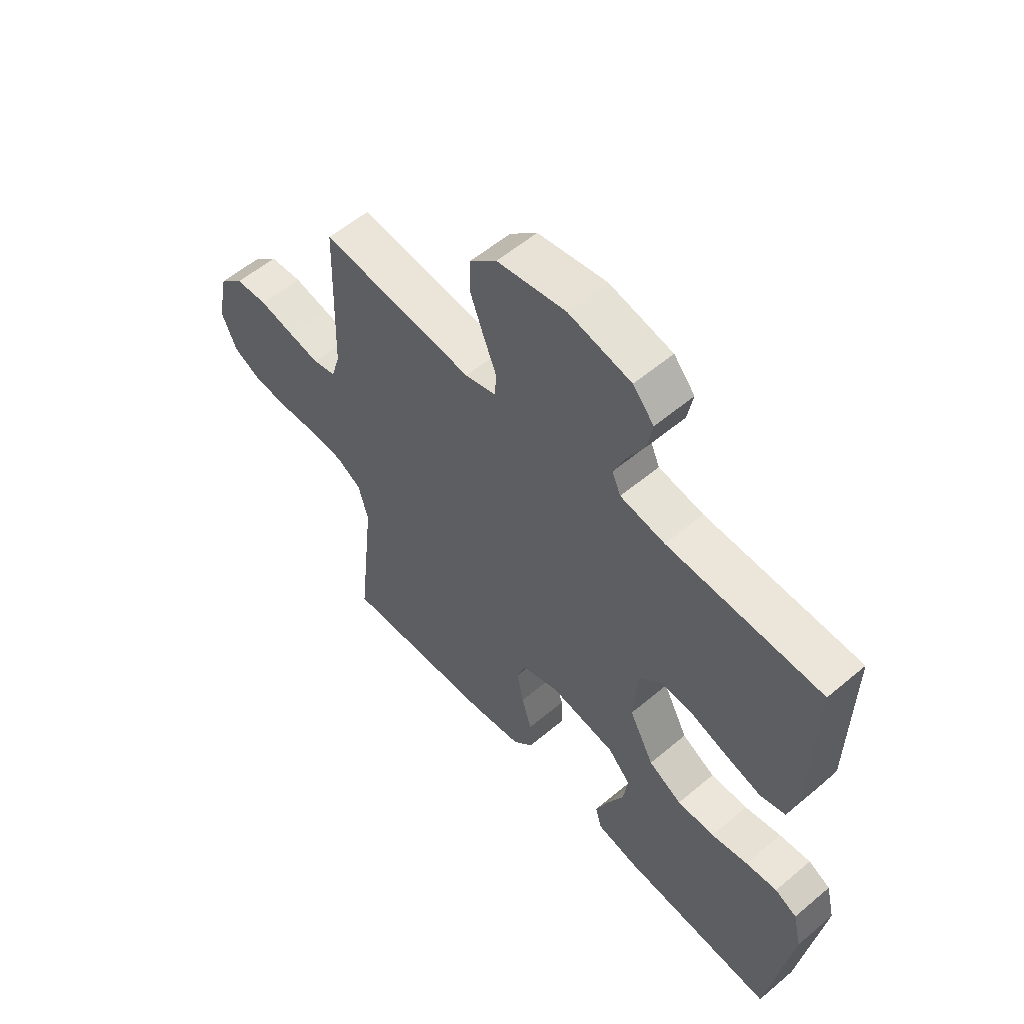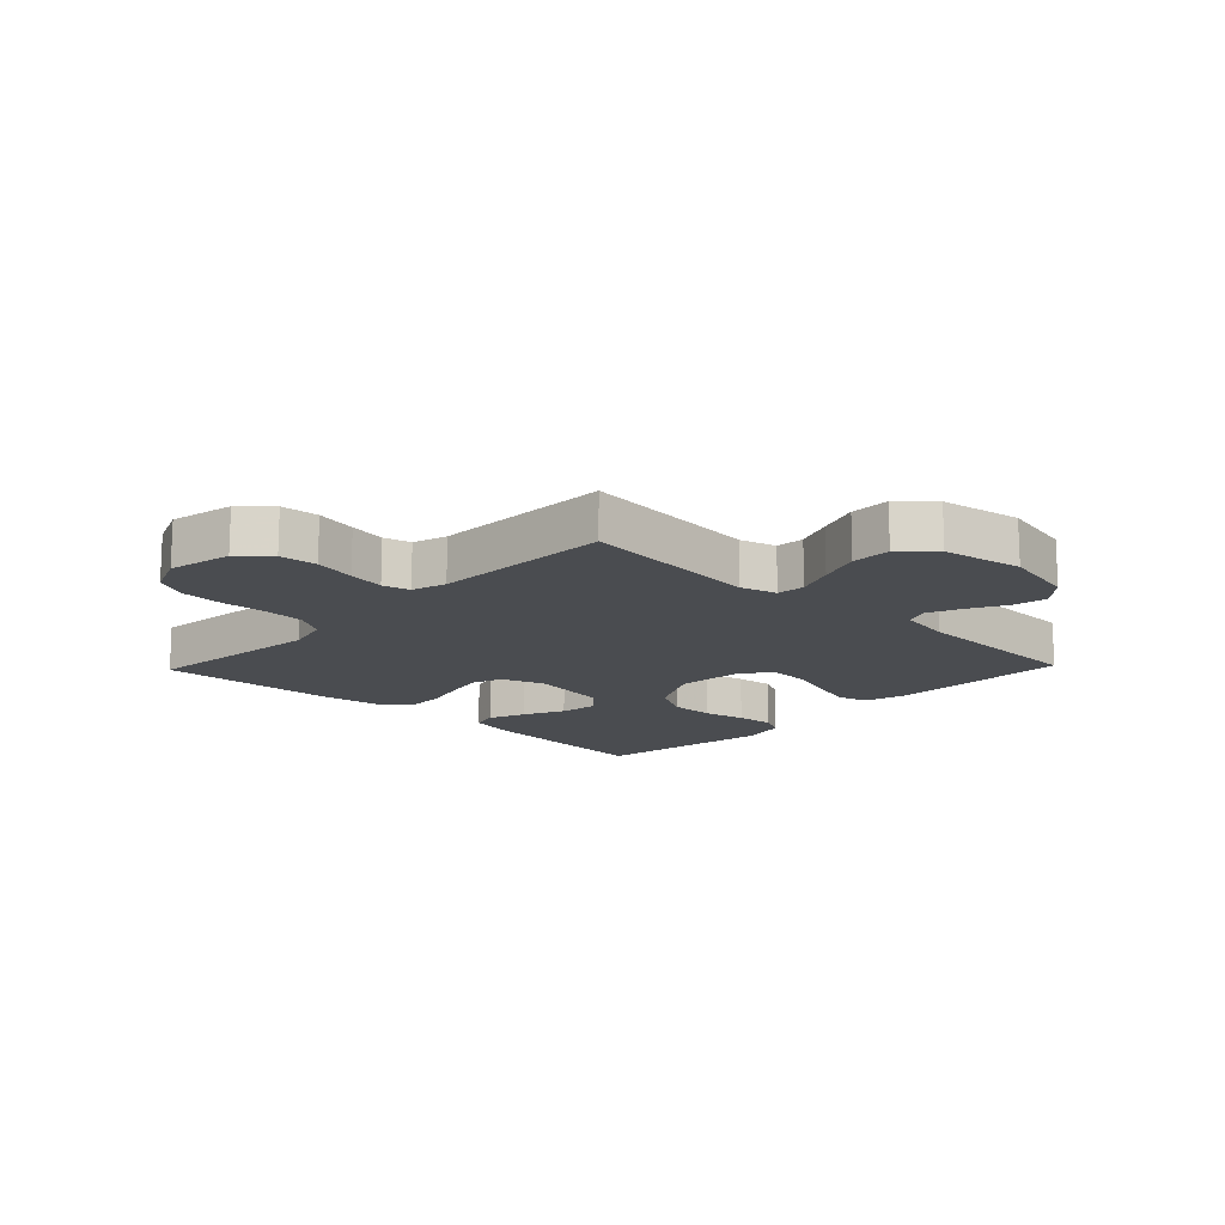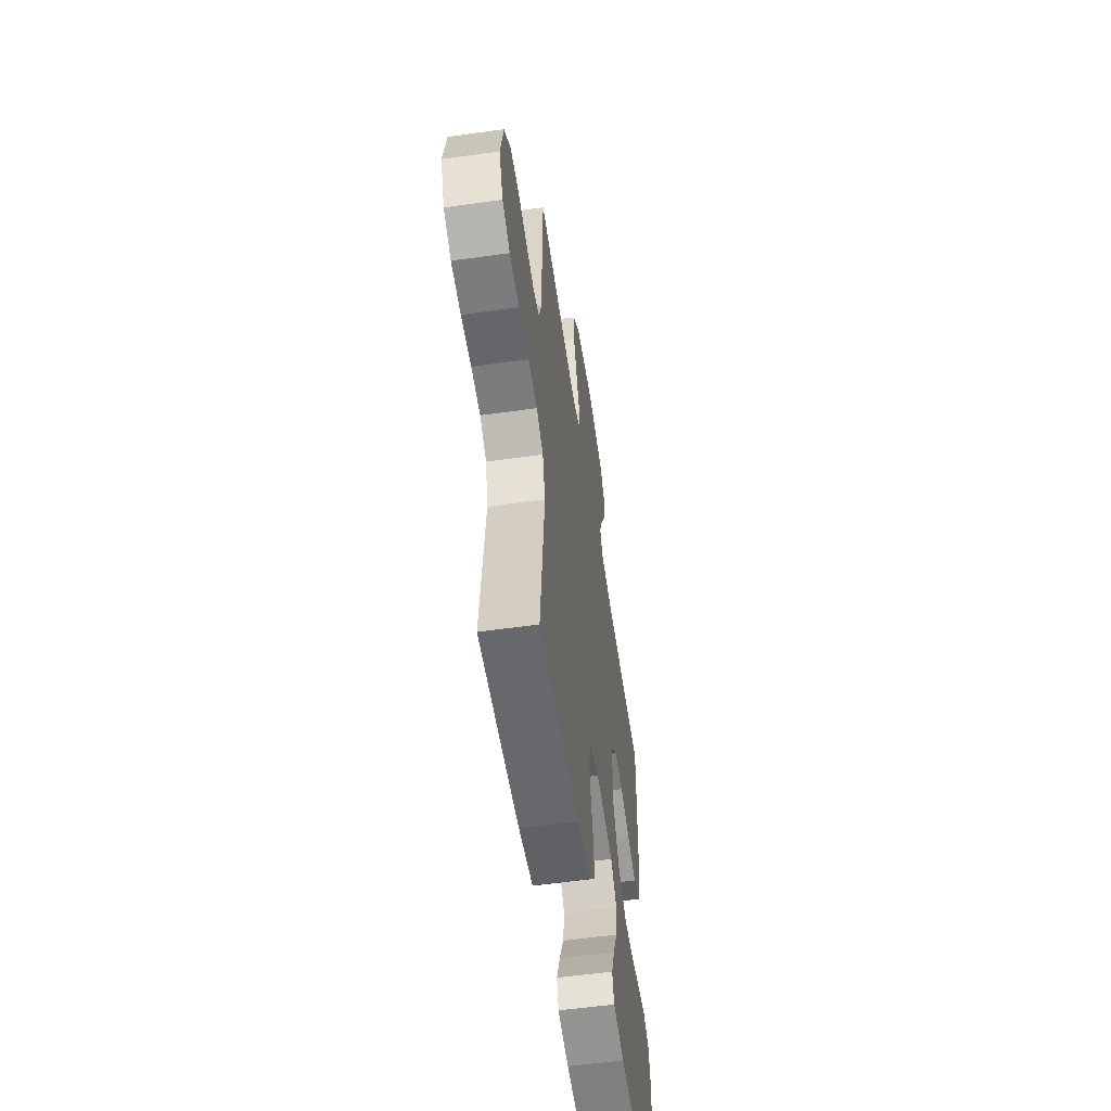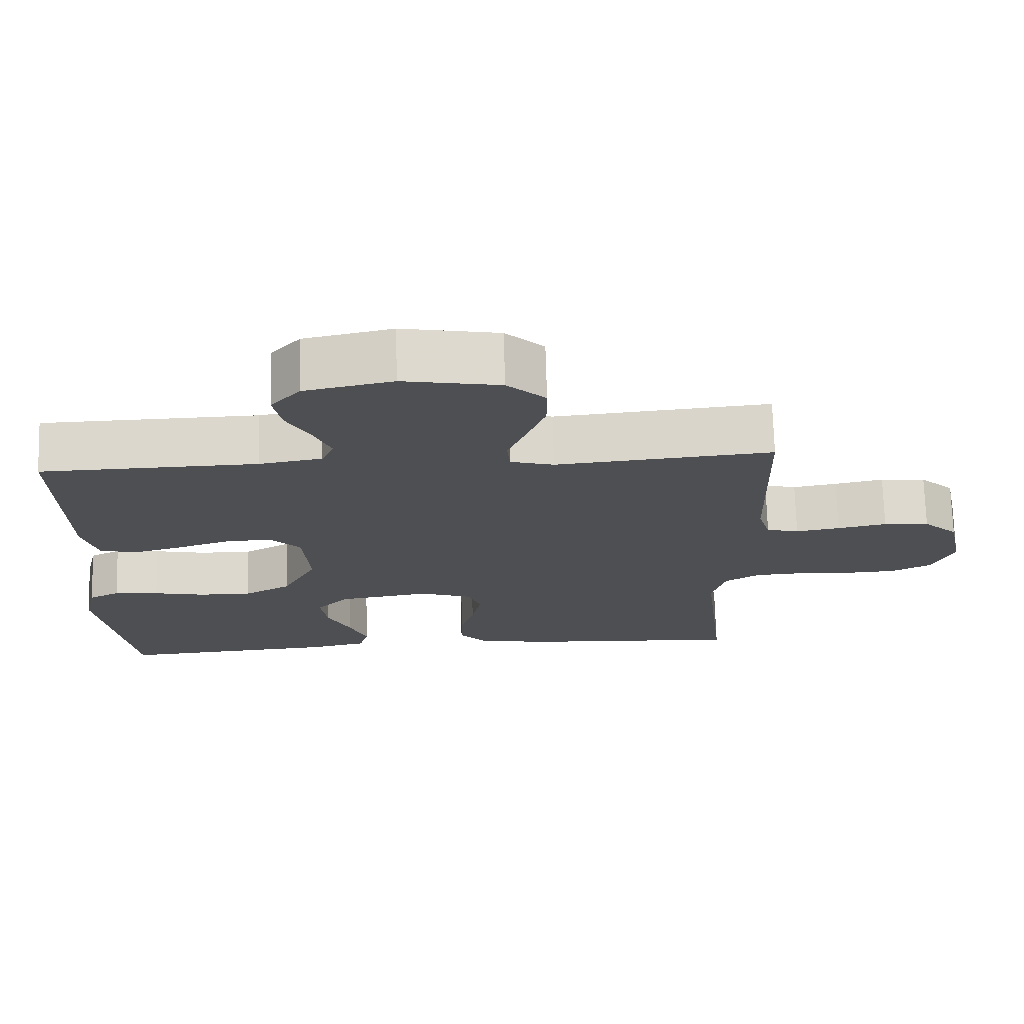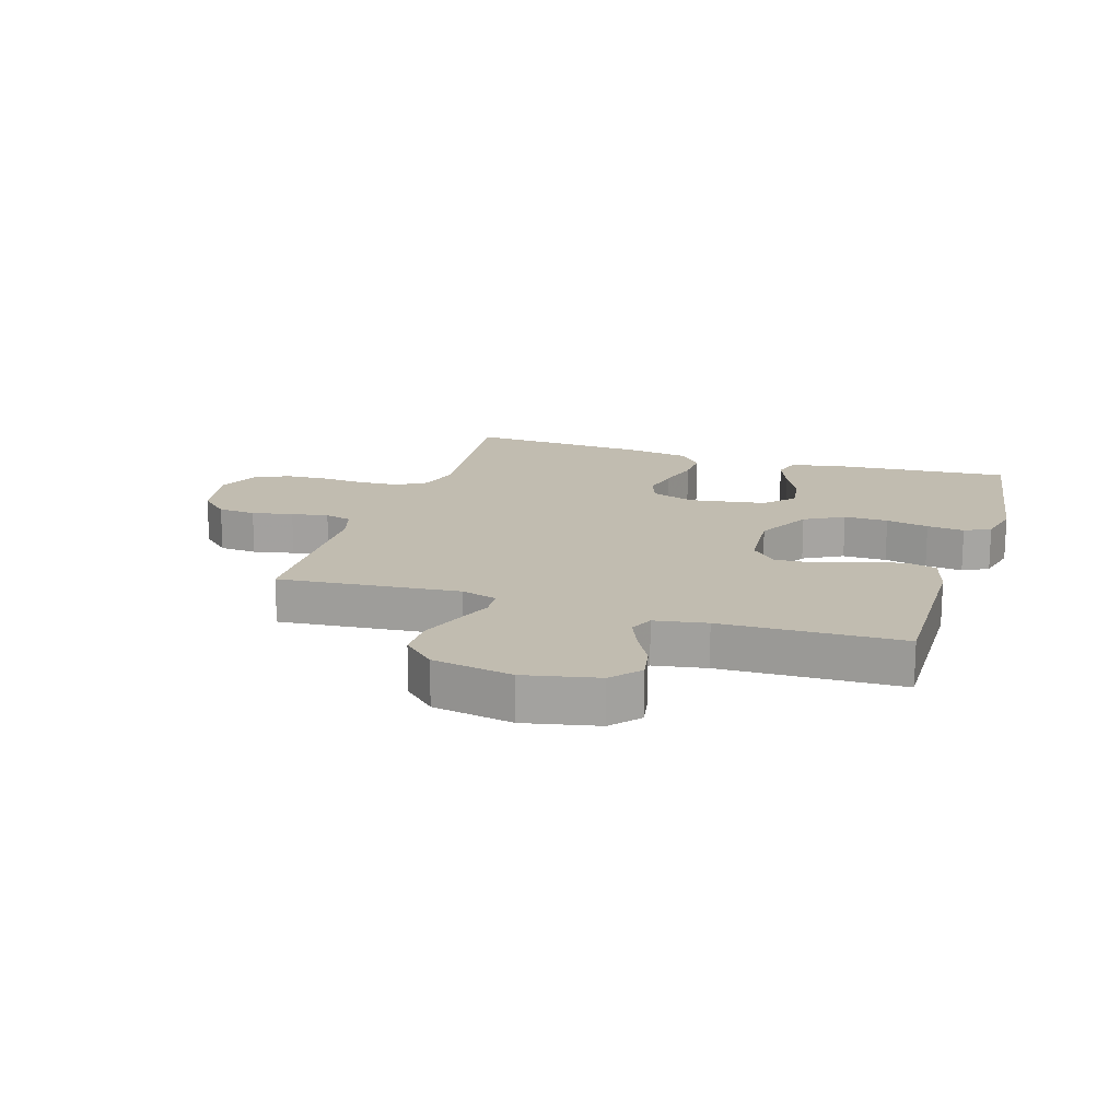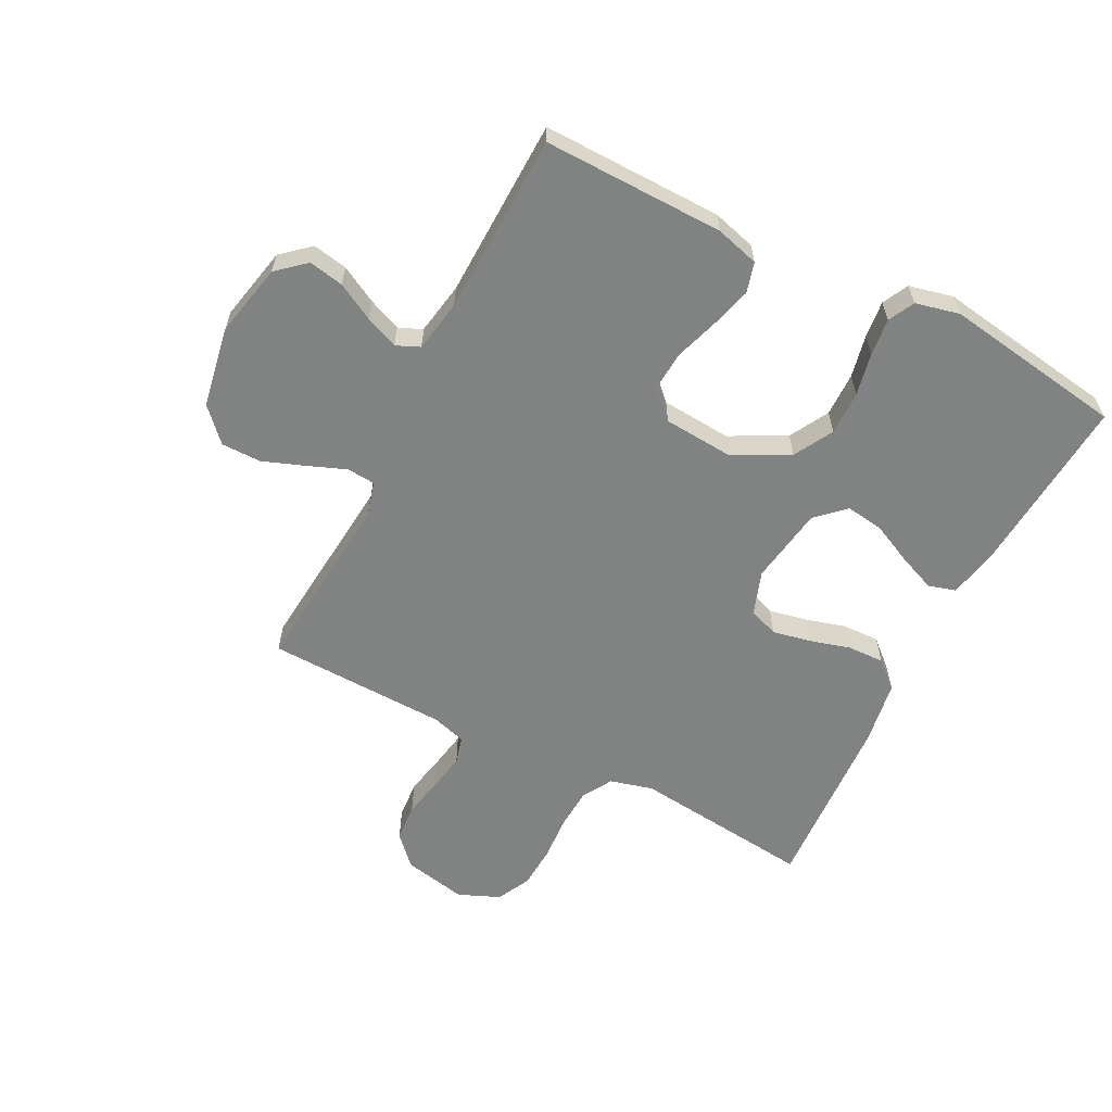
<metadata>
{"format":"obj","ext":"obj","renderer":"f3d","projection":"perspective","resolution":1024,"background":"white","views":[{"elev":56.8,"azim":48.7,"up":"+Z"},{"elev":-14.9,"azim":-43.8,"up":"+Y"},{"elev":-55.5,"azim":-81.6,"up":"+Z"},{"elev":72.3,"azim":178.4,"up":"+Z"},{"elev":16.6,"azim":17.6,"up":"+Y"},{"elev":-60.6,"azim":62.9,"up":"+Y"}]}
</metadata>
<code>
v -0.5 0.07 -0.5
v -0.467 0.07 -0.2
v -0.486 0.07 -0.129
v -0.535 0.07 -0.1
v -0.602 0.07 -0.096
v -0.677 0.07 -0.101
v -0.748 0.07 -0.097
v -0.804 0.07 -0.069
v -0.833 0.07 0
v -0.811 0.07 0.106
v -0.763 0.07 0.151
v -0.7 0.07 0.156
v -0.632 0.07 0.142
v -0.571 0.07 0.131
v -0.526 0.07 0.143
v -0.509 0.07 0.2
v -0.5 0.07 0.5
v -0.2 0.07 0.472
v -0.14 0.07 0.489
v -0.136 0.07 0.536
v -0.161 0.07 0.599
v -0.187 0.07 0.669
v -0.187 0.07 0.735
v -0.134 0.07 0.785
v 0 0.07 0.809
v 0.122 0.07 0.783
v 0.163 0.07 0.736
v 0.152 0.07 0.678
v 0.119 0.07 0.617
v 0.096 0.07 0.562
v 0.113 0.07 0.523
v 0.2 0.07 0.508
v 0.5 0.07 0.5
v 0.495 0.07 0.2
v 0.475 0.07 0.128
v 0.425 0.07 0.114
v 0.357 0.07 0.133
v 0.284 0.07 0.157
v 0.219 0.07 0.161
v 0.176 0.07 0.117
v 0.167 0.07 0
v 0.215 0.07 -0.092
v 0.28 0.07 -0.128
v 0.353 0.07 -0.127
v 0.424 0.07 -0.112
v 0.486 0.07 -0.105
v 0.529 0.07 -0.127
v 0.546 0.07 -0.2
v 0.5 0.07 -0.5
v 0.2 0.07 -0.477
v 0.119 0.07 -0.46
v 0.106 0.07 -0.415
v 0.131 0.07 -0.353
v 0.163 0.07 -0.286
v 0.172 0.07 -0.223
v 0.128 0.07 -0.176
v 0 0.07 -0.156
v -0.072 0.07 -0.181
v -0.09 0.07 -0.23
v -0.077 0.07 -0.294
v -0.058 0.07 -0.361
v -0.056 0.07 -0.422
v -0.095 0.07 -0.466
v -0.2 0.07 -0.483
v -0.5 0 -0.5
v -0.467 0 -0.2
v -0.486 0 -0.129
v -0.535 0 -0.1
v -0.602 0 -0.096
v -0.677 0 -0.101
v -0.748 0 -0.097
v -0.804 0 -0.069
v -0.833 0 0
v -0.811 0 0.106
v -0.763 0 0.151
v -0.7 0 0.156
v -0.632 0 0.142
v -0.571 0 0.131
v -0.526 0 0.143
v -0.509 0 0.2
v -0.5 0 0.5
v -0.2 0 0.472
v -0.14 0 0.489
v -0.136 0 0.536
v -0.161 0 0.599
v -0.187 0 0.669
v -0.187 0 0.735
v -0.134 0 0.785
v 0 0 0.809
v 0.122 0 0.783
v 0.163 0 0.736
v 0.152 0 0.678
v 0.119 0 0.617
v 0.096 0 0.562
v 0.113 0 0.523
v 0.2 0 0.508
v 0.5 0 0.5
v 0.495 0 0.2
v 0.475 0 0.128
v 0.425 0 0.114
v 0.357 0 0.133
v 0.284 0 0.157
v 0.219 0 0.161
v 0.176 0 0.117
v 0.167 0 0
v 0.215 0 -0.092
v 0.28 0 -0.128
v 0.353 0 -0.127
v 0.424 0 -0.112
v 0.486 0 -0.105
v 0.529 0 -0.127
v 0.546 0 -0.2
v 0.5 0 -0.5
v 0.2 0 -0.477
v 0.119 0 -0.46
v 0.106 0 -0.415
v 0.131 0 -0.353
v 0.163 0 -0.286
v 0.172 0 -0.223
v 0.128 0 -0.176
v 0 0 -0.156
v -0.072 0 -0.181
v -0.09 0 -0.23
v -0.077 0 -0.294
v -0.058 0 -0.361
v -0.056 0 -0.422
v -0.095 0 -0.466
v -0.2 0 -0.483
f 64 1 2
f 63 64 2
f 62 63 2
f 61 62 2
f 60 61 2
f 59 60 2 3
f 58 59 3 4
f 57 58 4
f 52 53 54
f 51 52 54
f 50 51 54
f 49 50 54
f 48 49 54
f 47 48 54
f 46 47 54
f 45 46 54
f 44 45 54
f 43 44 54 55
f 42 43 55 56
f 36 37 38
f 35 36 38
f 34 35 38
f 33 34 38
f 32 33 38
f 31 32 38 39
f 30 31 39 40
f 27 28 29
f 26 27 29
f 25 26 29
f 24 25 29
f 23 24 29
f 22 23 29
f 21 22 29
f 20 21 29
f 19 20 29 30
f 16 17 18
f 15 16 18 19
f 11 12 13
f 10 11 13
f 9 10 13
f 8 9 13
f 7 8 13
f 6 7 13
f 5 6 13
f 4 5 13 14
f 57 4 14 15
f 57 15 19
f 56 57 19
f 42 56 19
f 41 42 19
f 19 30 40 41
f 66 65 128
f 66 128 127
f 66 127 126
f 66 126 125
f 66 125 124
f 67 66 124 123
f 68 67 123 122
f 68 122 121
f 118 117 116
f 118 116 115
f 118 115 114
f 118 114 113
f 118 113 112
f 118 112 111
f 118 111 110
f 118 110 109
f 118 109 108
f 119 118 108 107
f 120 119 107 106
f 102 101 100
f 102 100 99
f 102 99 98
f 102 98 97
f 102 97 96
f 103 102 96 95
f 104 103 95 94
f 93 92 91
f 93 91 90
f 93 90 89
f 93 89 88
f 93 88 87
f 93 87 86
f 93 86 85
f 93 85 84
f 94 93 84 83
f 82 81 80
f 83 82 80 79
f 77 76 75
f 77 75 74
f 77 74 73
f 77 73 72
f 77 72 71
f 77 71 70
f 77 70 69
f 78 77 69 68
f 79 78 68 121
f 83 79 121
f 83 121 120
f 83 120 106
f 83 106 105
f 105 104 94 83
f 1 65 66 2
f 2 66 67 3
f 3 67 68 4
f 4 68 69 5
f 5 69 70 6
f 6 70 71 7
f 7 71 72 8
f 8 72 73 9
f 9 73 74 10
f 10 74 75 11
f 11 75 76 12
f 12 76 77 13
f 13 77 78 14
f 14 78 79 15
f 15 79 80 16
f 16 80 81 17
f 17 81 82 18
f 18 82 83 19
f 19 83 84 20
f 20 84 85 21
f 21 85 86 22
f 22 86 87 23
f 23 87 88 24
f 24 88 89 25
f 25 89 90 26
f 26 90 91 27
f 27 91 92 28
f 28 92 93 29
f 29 93 94 30
f 30 94 95 31
f 31 95 96 32
f 32 96 97 33
f 33 97 98 34
f 34 98 99 35
f 35 99 100 36
f 36 100 101 37
f 37 101 102 38
f 38 102 103 39
f 39 103 104 40
f 40 104 105 41
f 41 105 106 42
f 42 106 107 43
f 43 107 108 44
f 44 108 109 45
f 45 109 110 46
f 46 110 111 47
f 47 111 112 48
f 48 112 113 49
f 49 113 114 50
f 50 114 115 51
f 51 115 116 52
f 52 116 117 53
f 53 117 118 54
f 54 118 119 55
f 55 119 120 56
f 56 120 121 57
f 57 121 122 58
f 58 122 123 59
f 59 123 124 60
f 60 124 125 61
f 61 125 126 62
f 62 126 127 63
f 63 127 128 64
f 64 128 65 1

</code>
